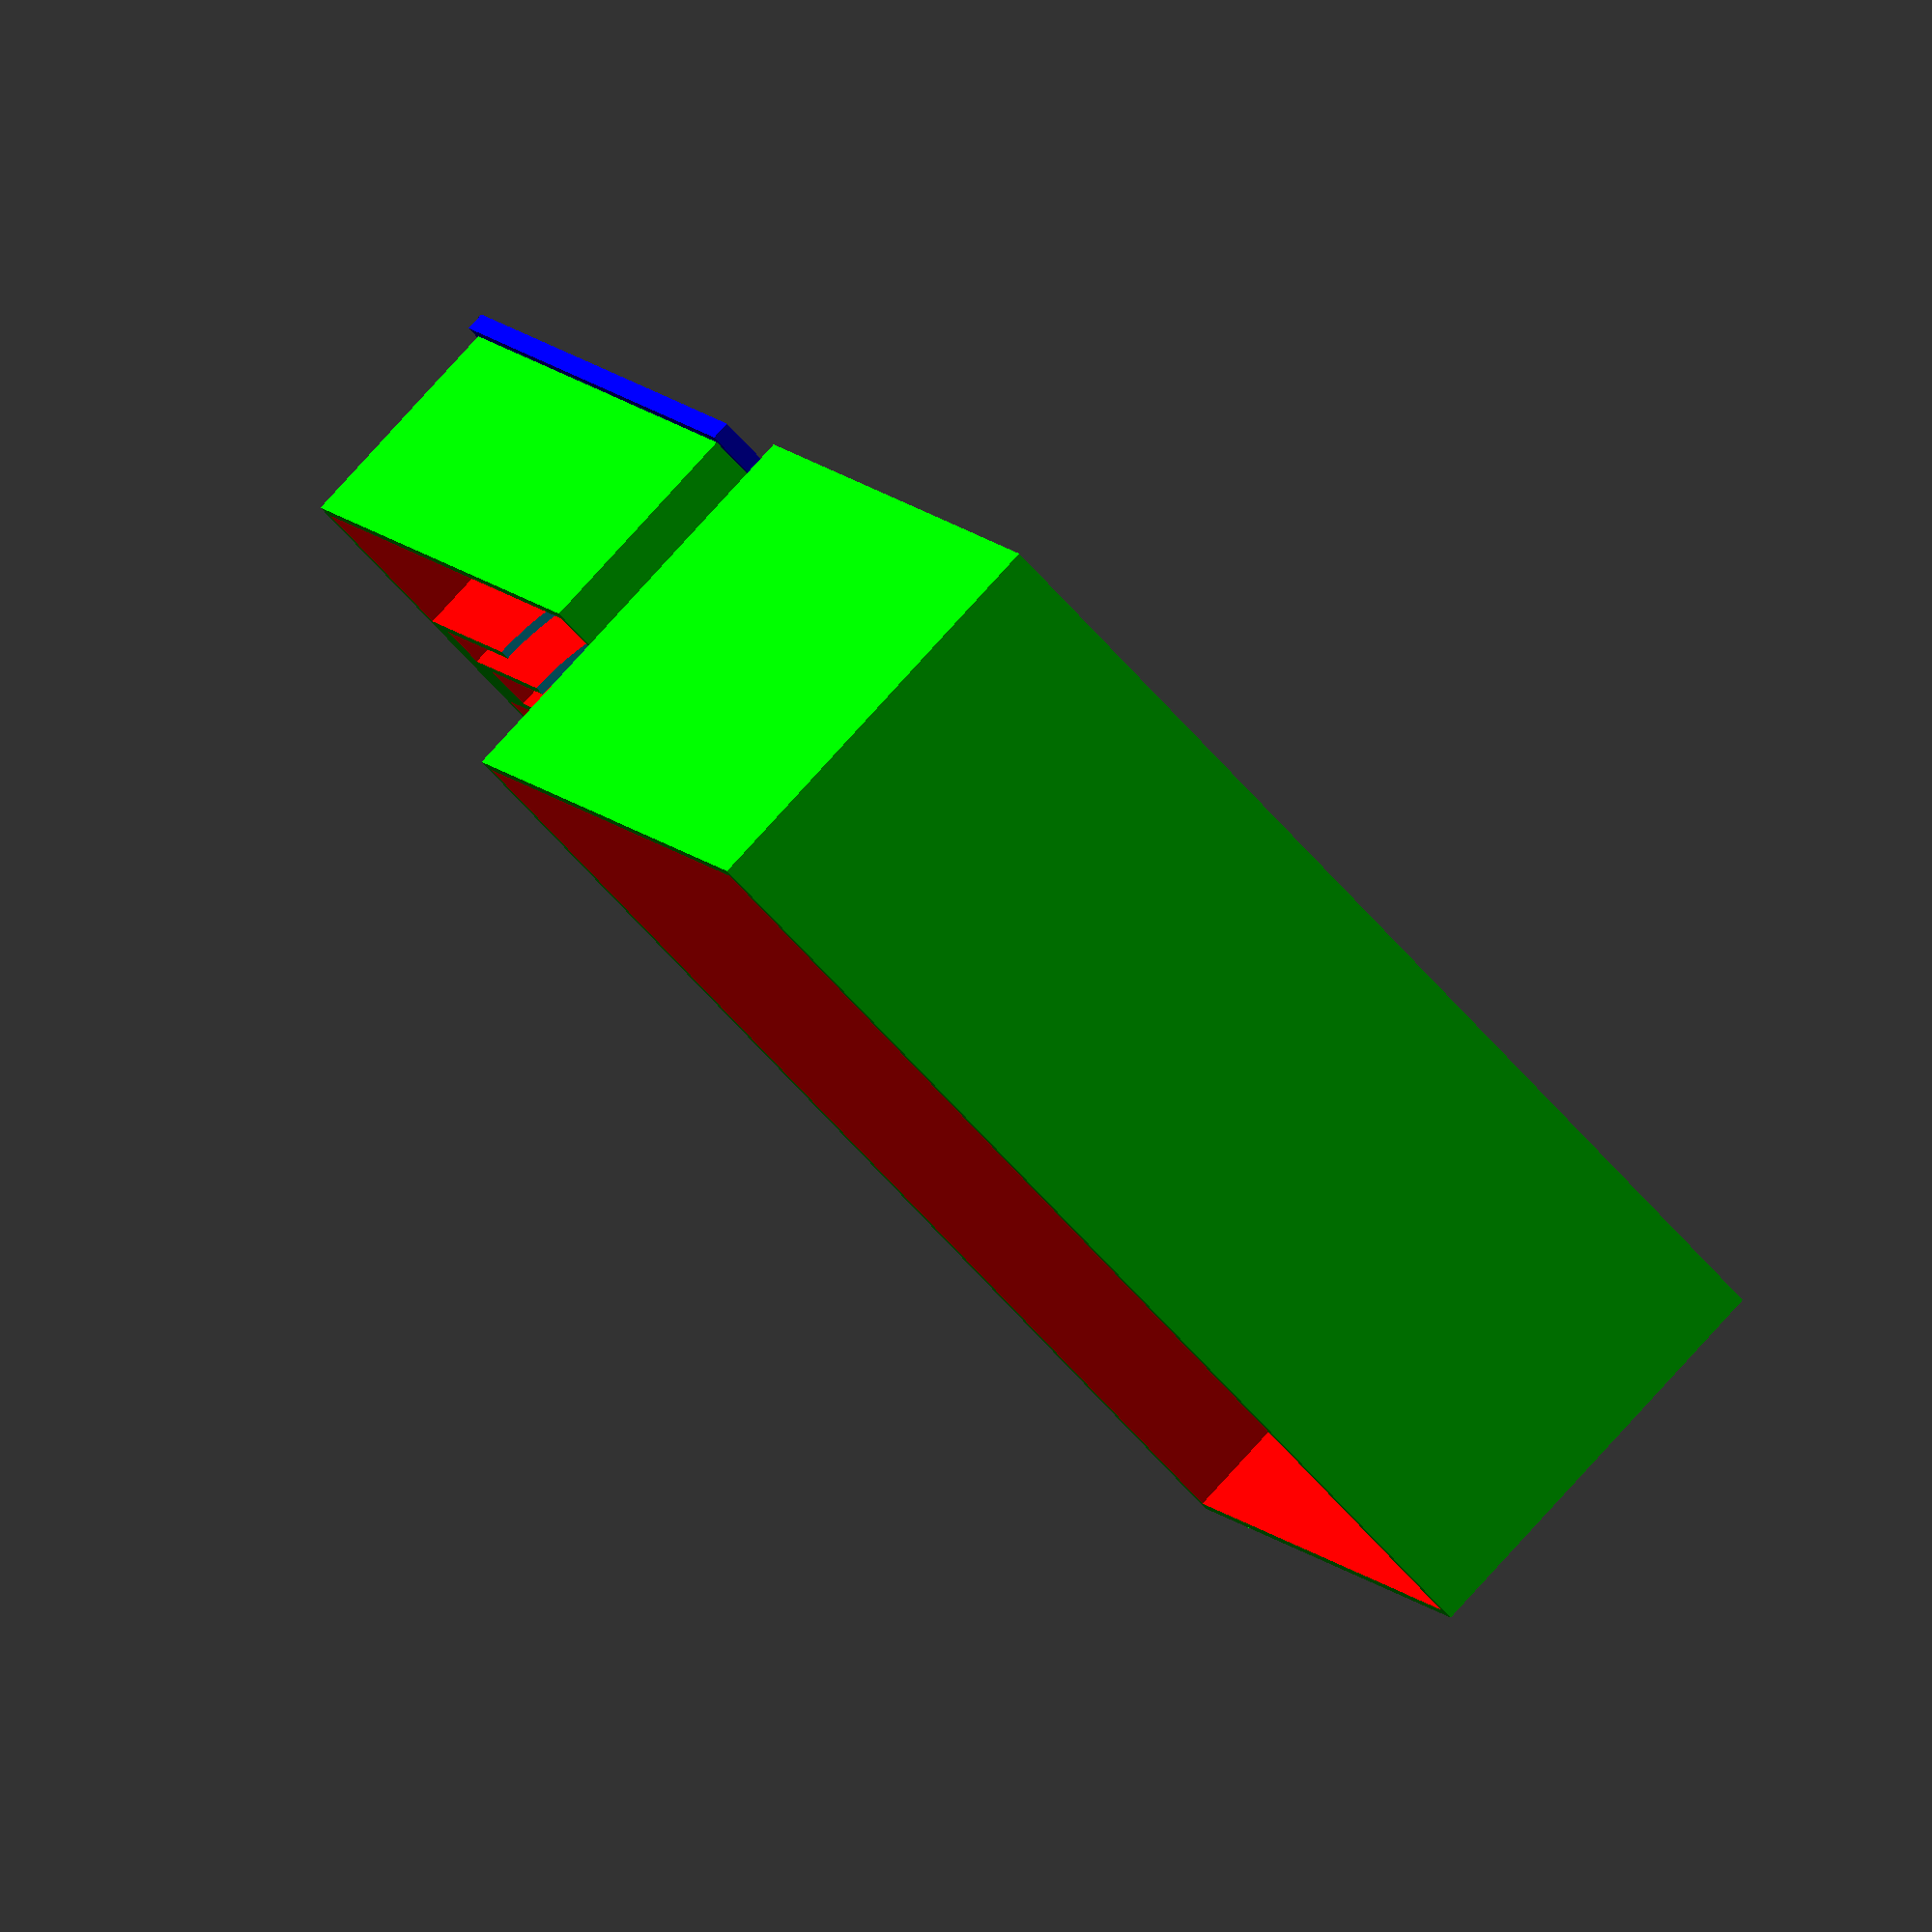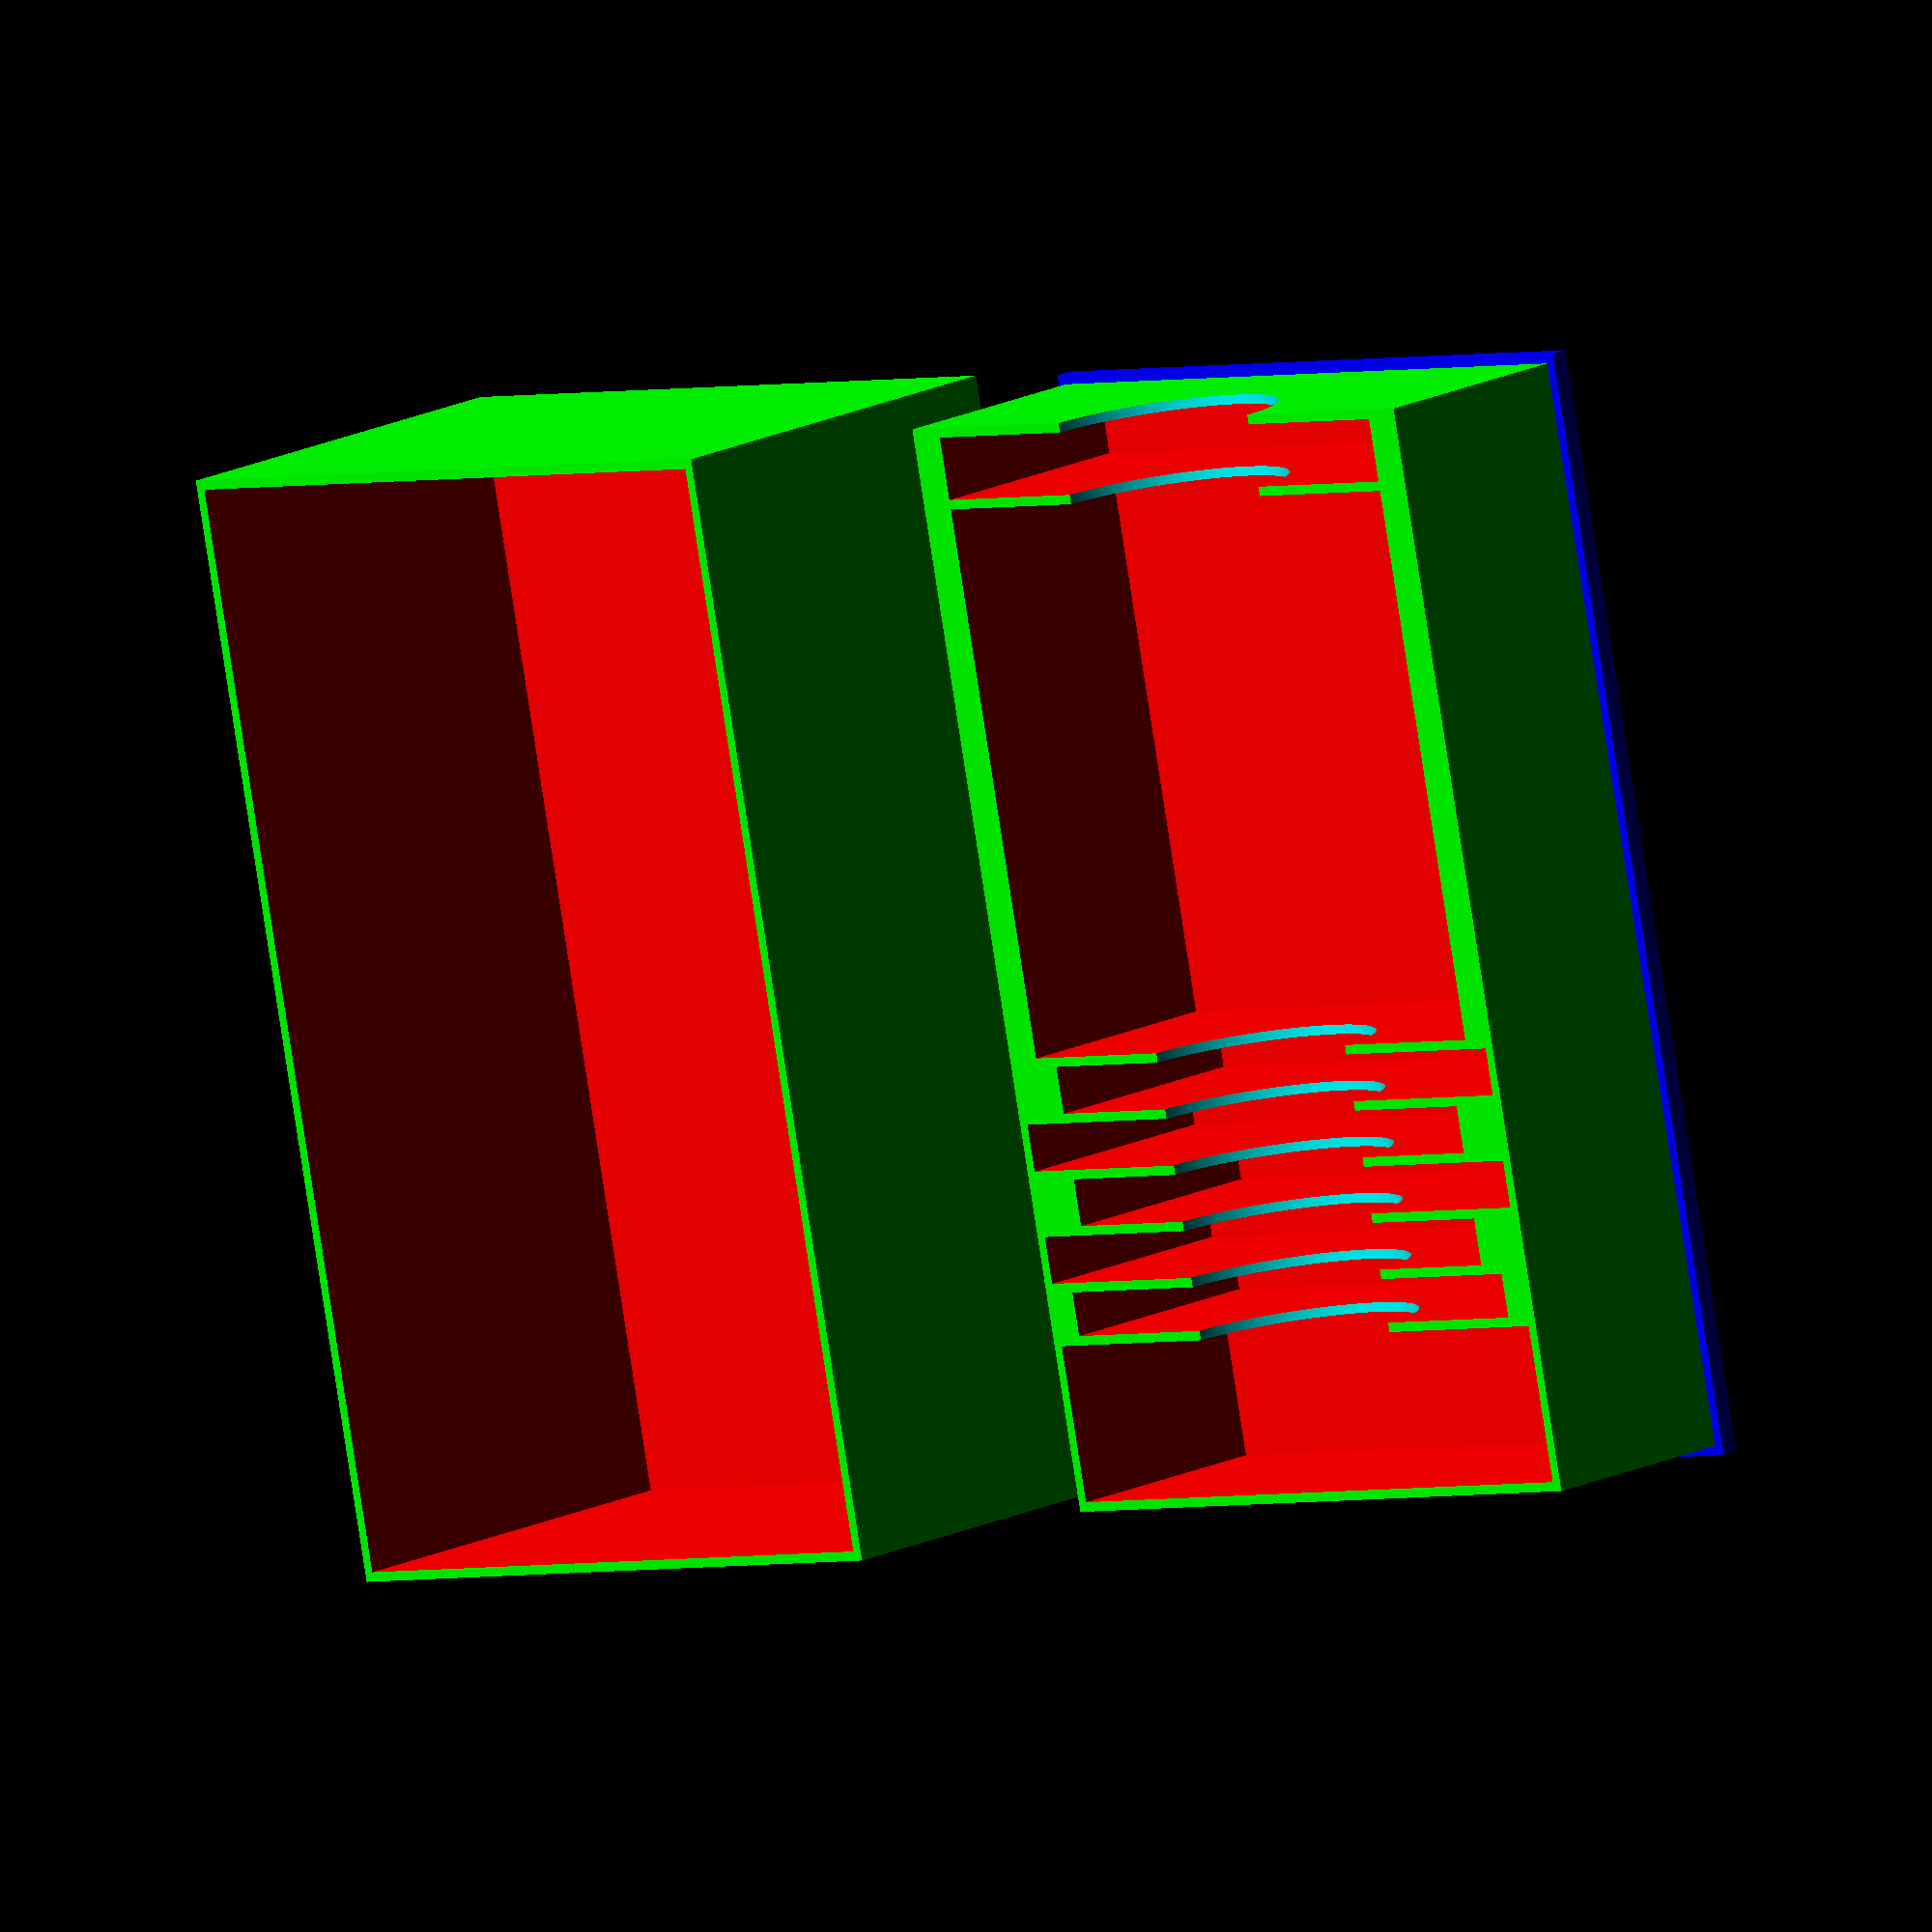
<openscad>
// A value of 0 will use the widest compartment width as the overall width of the box
minimum_box_width=0;
// A value of 0 will use the combined thickness of all the compartments and appropriate dividers.
minimum_box_length=0;
divider_thickness=1.5;
divider_height=40;
// Use compartment_width in the pocket array if compartments are all the same size
compartment_width=91;
// Use compartment_height in the pocket array if compartments are all the same size
compartment_height=64;
// Walls generated offset to the widest pocket 
wall_thickness_minimum=1.5;

finger_groove_radius=20;

// A vector of pockets defined by [width,thickness,height, alignment(<0:left , 0:center, >0:right)]
pockets=[[compartment_width,  10, compartment_height],[compartment_width, 88, compartment_height], [compartment_width, 7.5, compartment_height, -1],[compartment_width, 7.5, compartment_height,  1],[compartment_width, 7.5, compartment_height, -1],[compartment_width, 7.5, compartment_height,  1],[compartment_width,  7, compartment_height],[99,  25, compartment_height]];

starRealms = [
    //explorers
    [compartment_width,  10, compartment_height], 
    
    //main
    [compartment_width, 88, compartment_height], 
    
    //player decks x4
    [compartment_width, 7.5, compartment_height, -1], 
    [compartment_width, 7.5, compartment_height,  1],
    [compartment_width, 7.5, compartment_height, -1],
    [compartment_width, 7.5, compartment_height,  1],
    
    //missions and gambits
    [compartment_width,  7, compartment_height], 
    
    //accessories
    [               99,  25, compartment_height]  
];

compartments=pockets?pockets:starRealms;

function getAxisValuesFromVectorArray(v, a) = 
    [ for (i = [0: len(v) - 1]) v[i][a] ];

function addToVector(v, s) =
    [ for (i = [0: len(v) - 1]) v[i] + s ];

function sumPrevious(v, i, s=0) = 
    (i==s ? v[i] : v[i] + sumPrevious(v, i-1, s));
    
function getOffsets(v,s=0)=
    [ for (i = [0 : len(v)]) i==0 ? 0 : sumPrevious(v, i-1)+s ];


// ** compartments **
echo (compartments);
yValues = getAxisValuesFromVectorArray(compartments, 1);    
echo (yValues);
yValuesWithDividerThickness = addToVector(yValues, divider_thickness);    
echo (yValuesWithDividerThickness);
offsets = getOffsets(yValuesWithDividerThickness,0);    
echo (offsets);


// ** body **
boxWidth=max(max(getAxisValuesFromVectorArray(compartments, 0)),minimum_box_width);
boxLength=max(minimum_box_length,offsets[len(offsets)-2] + yValues[len(yValues)-1]);
boxBody = [
    boxWidth + wall_thickness_minimum*2,
    boxLength + wall_thickness_minimum*2,
    divider_height
];
echo(boxBody);
    
// ** lip **
lip = [
    boxBody[0] + wall_thickness_minimum*2,
    boxBody[1] + wall_thickness_minimum*2,
    wall_thickness_minimum*2,
];
module caddy(){
    
    difference(){
        // ** body **
        union(){
            translate ([-(boxBody[0]/2),-wall_thickness_minimum,0])
                color([0,1,0])
                cube(size=boxBody);
            echo (lip[2]);
            
            translate ([-(lip[0]/2),-wall_thickness_minimum*2,0])
                color([0,0,1])
                cube(size=lip);
        }
        
        // ** compartments **
        union(){
            translate ([0,(boxBody[1]-offsets[len(offsets)-1]-wall_thickness_minimum)/2,0]){

                for (i=[0:1:len(compartments)]) 
                    translate([
                        -compartments[i][0]/2 +
                        (
                            compartments[i][3]<0?
                             (compartments[i][0] - boxBody[0])/2+wall_thickness_minimum:
                            compartments[i][3]>0?
                            -(compartments[i][0] - boxBody[0])/2-wall_thickness_minimum
                            :0
                            
                        ), 
                        offsets[i], 
                        wall_thickness_minimum
                ])
                    color([1,0,0])
                    cube( size=[
                        compartments[i][0],
                        compartments[i][1],
                        compartments[i][2]
                    ]);
            }
            
            // ** Finger Groove
            if (finger_groove_radius>0) {
                translate( [0,-wall_thickness_minimum-1,divider_height] )
                rotate([270,0,0])
                    cylinder(h = offsets[len(offsets)-1] + (boxBody[1]-offsets[len(offsets)-1]-wall_thickness_minimum)/2, r=finger_groove_radius, center = false, $fn=300);
            }
        }
   }        
}


module cover(){    
    cover = [
        boxBody[0] + wall_thickness_minimum*2,
        boxBody[1] + wall_thickness_minimum*2,
        max(getAxisValuesFromVectorArray(compartments, 2)) + wall_thickness_minimum*3
    ];
    difference(){
        color([0,1,0])
        cube(cover);
        translate ([wall_thickness_minimum,wall_thickness_minimum,wall_thickness_minimum])
        color([1,0,0])
            cube([
                cover[0] - wall_thickness_minimum*2,
                cover[1] - wall_thickness_minimum*2,
                cover[2]
            ]);
    }
    echo(cover);
}


// ** Render Parts **
translate (-[boxBody[0]/2+wall_thickness_minimum + 10, -wall_thickness_minimum*2, 0]) 
caddy();
translate ([10,0,0]) cover();





</openscad>
<views>
elev=280.8 azim=299.7 roll=42.1 proj=o view=wireframe
elev=165.3 azim=348.4 roll=139.2 proj=o view=wireframe
</views>
